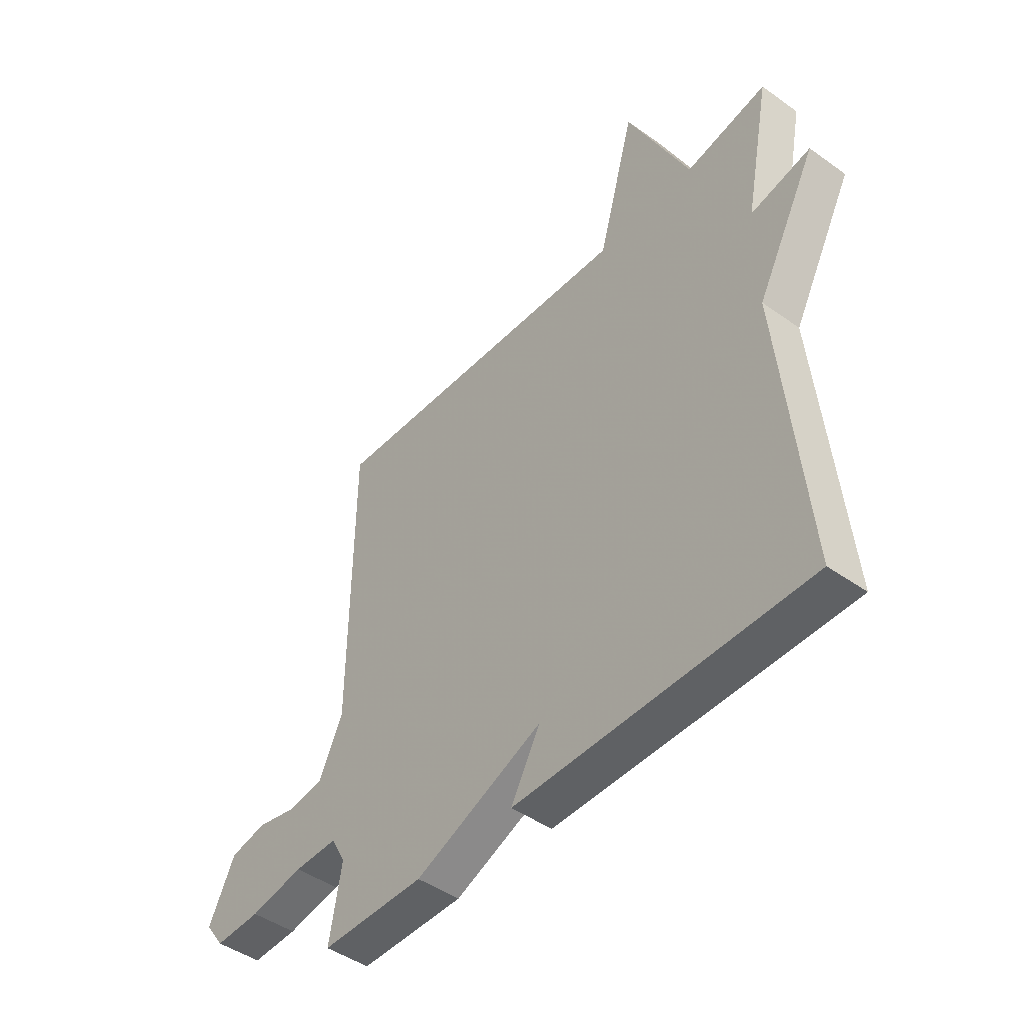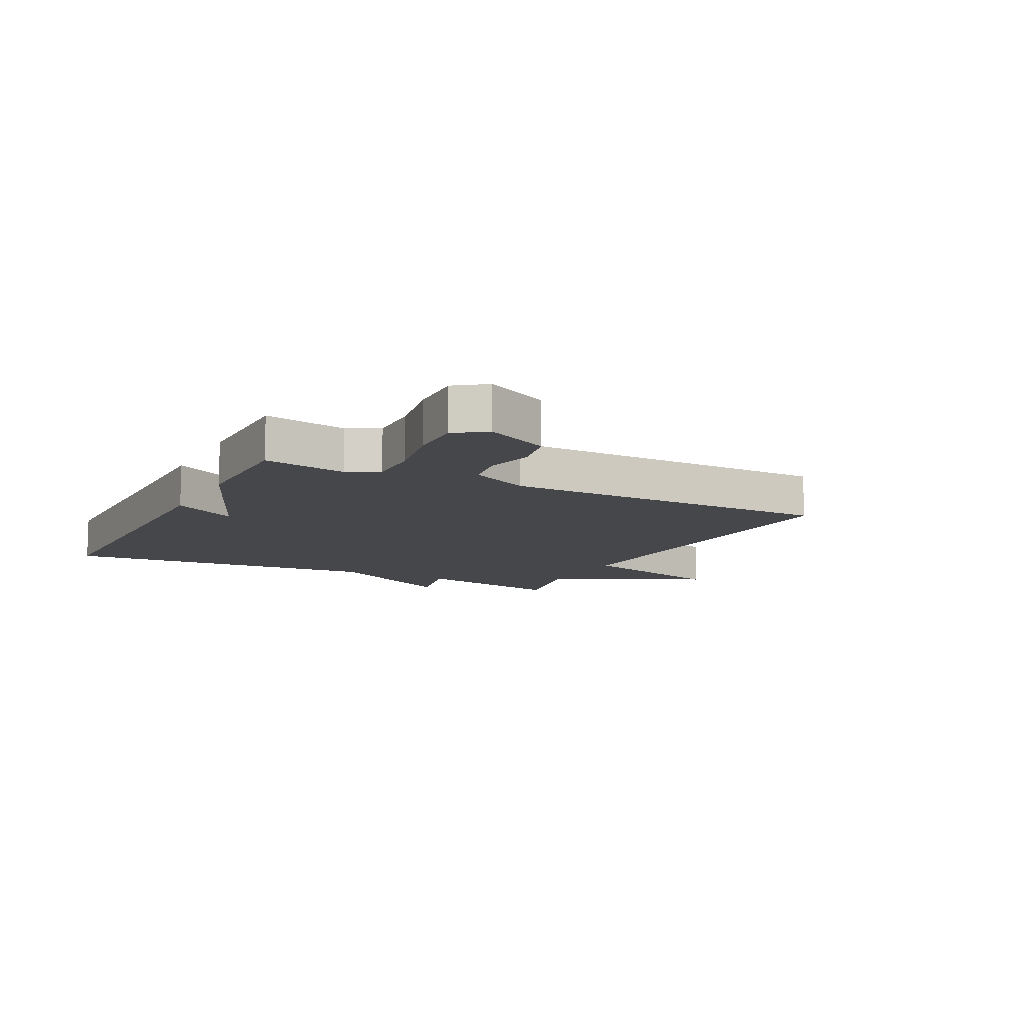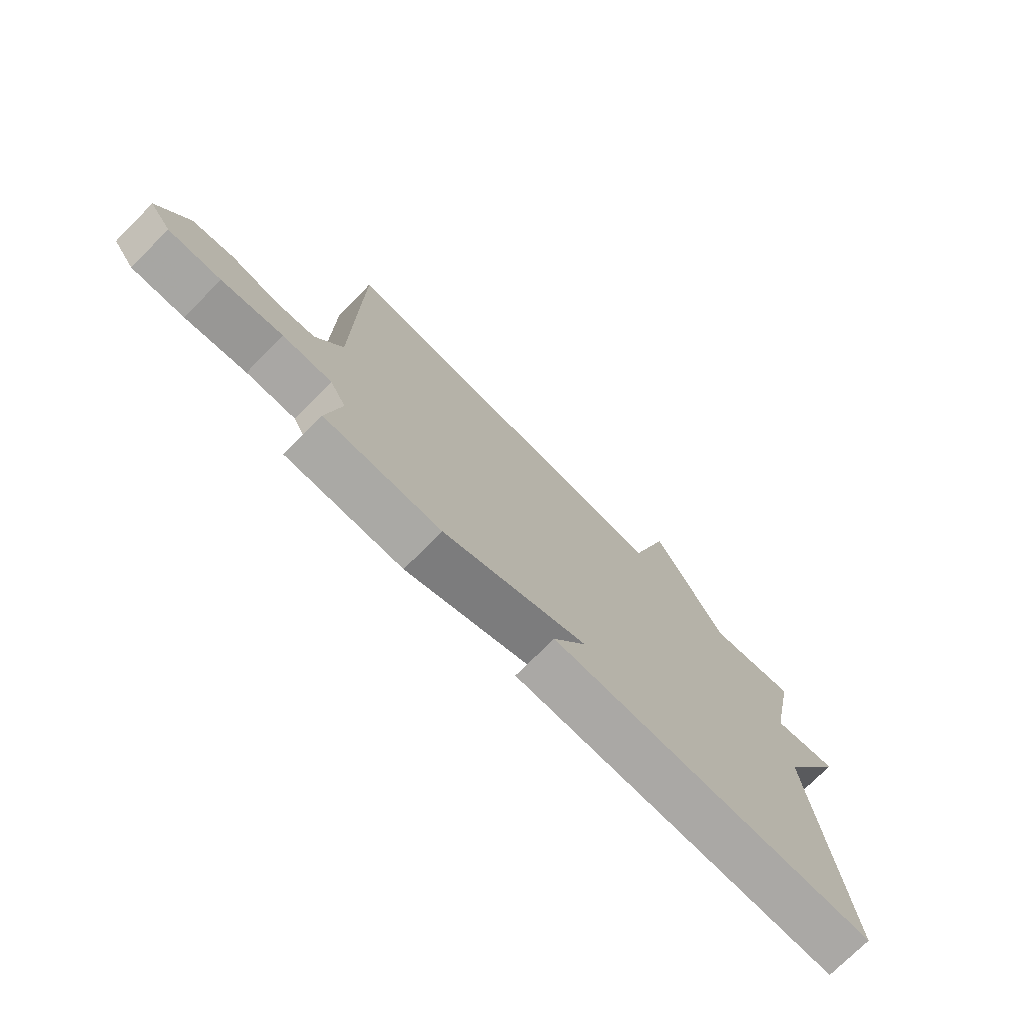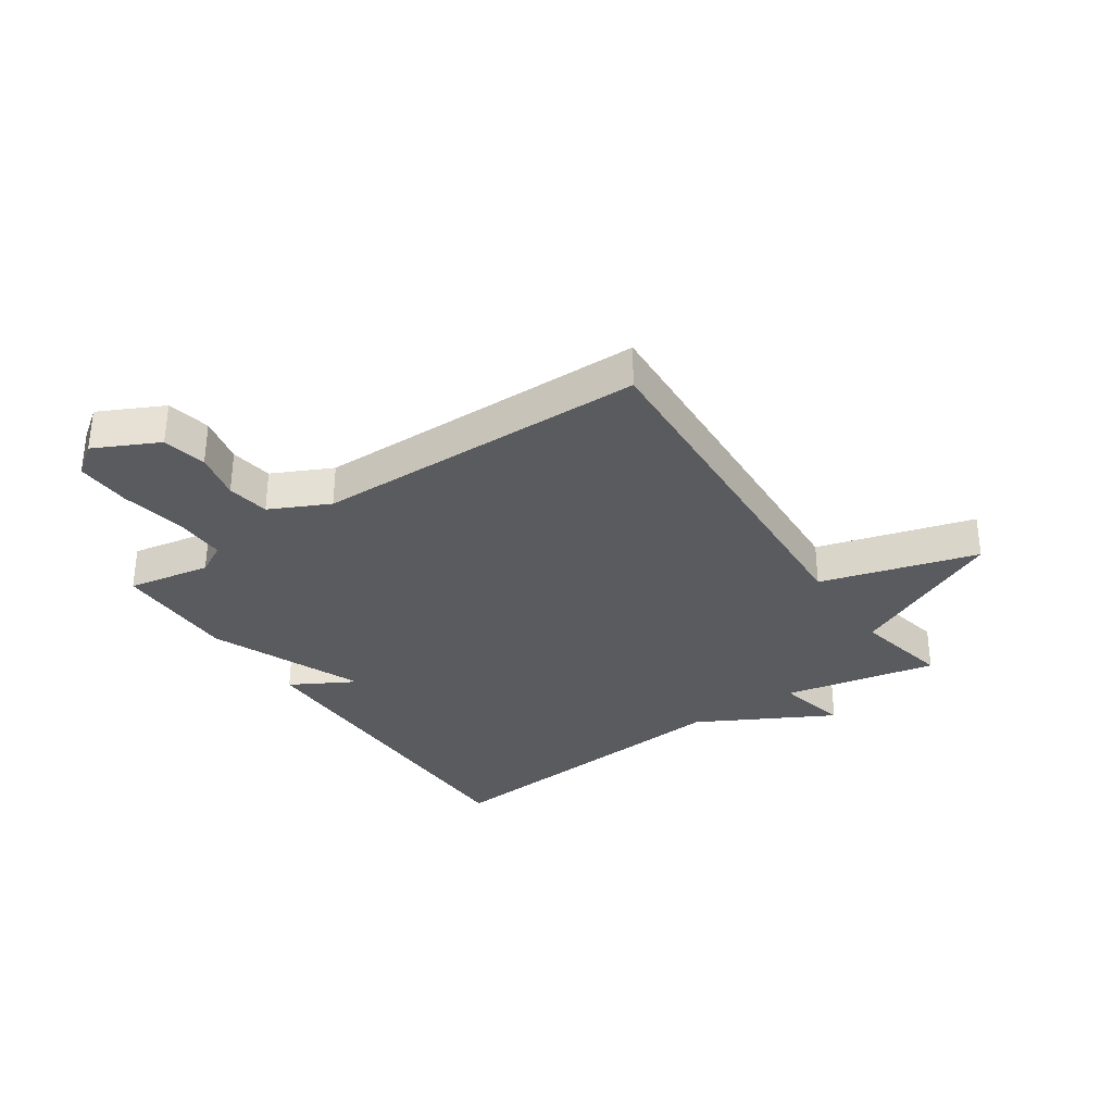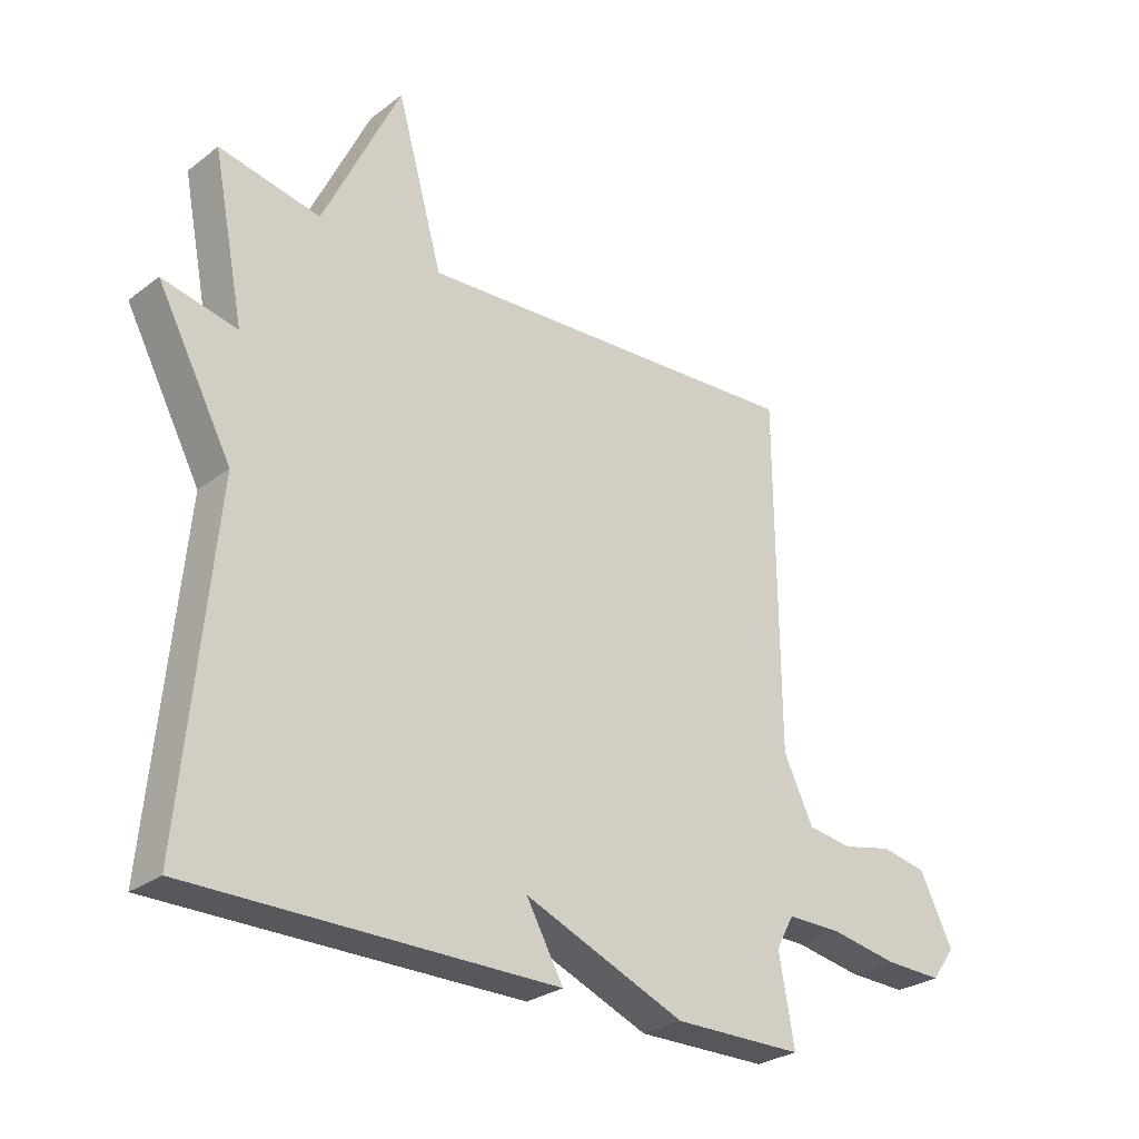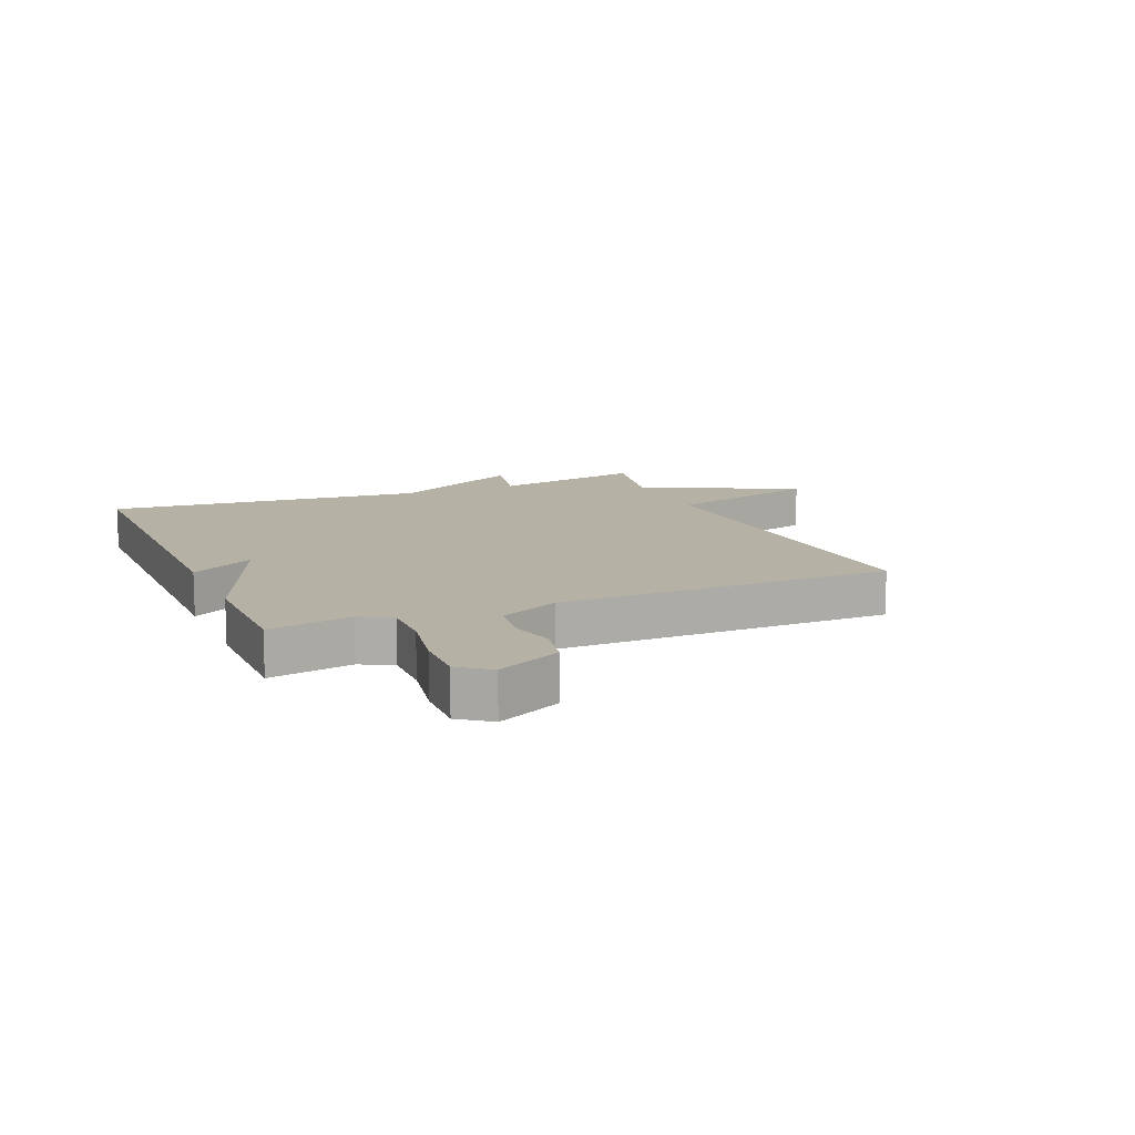
<metadata>
{"format":"obj","ext":"obj","renderer":"f3d","projection":"perspective","resolution":1024,"background":"white","views":[{"elev":-45.7,"azim":50.6,"up":"+Z"},{"elev":-10.7,"azim":-117.3,"up":"+Y"},{"elev":-75.2,"azim":-45.1,"up":"+Z"},{"elev":-32.7,"azim":-56.0,"up":"+Y"},{"elev":-27.6,"azim":139.0,"up":"+Z"},{"elev":12.0,"azim":-112.9,"up":"+Y"}]}
</metadata>
<code>
v -0.5 0.07 0.5
v 0.136 0.07 0.466
v 0.21 0.07 0.73
v 0.336 0.07 0.466
v 0.5 0.07 0.5
v 0.449 0.07 0.241
v 0.57 0.07 0.268
v 0.449 0.07 0.041
v 0.5 0.07 -0.5
v -0.09 0.07 -0.501
v -0.03 0.07 -0.393
v -0.29 0.07 -0.501
v -0.5 0.07 -0.5
v -0.475 0.07 -0.36
v -0.504 0.07 -0.307
v -0.592 0.07 -0.308
v -0.701 0.07 -0.328
v -0.794 0.07 -0.331
v -0.832 0.07 -0.279
v -0.779 0.07 -0.171
v -0.705 0.07 -0.156
v -0.624 0.07 -0.174
v -0.552 0.07 -0.163
v -0.504 0.07 -0.063
v -0.5 0 0.5
v 0.136 0 0.466
v 0.21 0 0.73
v 0.336 0 0.466
v 0.5 0 0.5
v 0.449 0 0.241
v 0.57 0 0.268
v 0.449 0 0.041
v 0.5 0 -0.5
v -0.09 0 -0.501
v -0.03 0 -0.393
v -0.29 0 -0.501
v -0.5 0 -0.5
v -0.475 0 -0.36
v -0.504 0 -0.307
v -0.592 0 -0.308
v -0.701 0 -0.328
v -0.794 0 -0.331
v -0.832 0 -0.279
v -0.779 0 -0.171
v -0.705 0 -0.156
v -0.624 0 -0.174
v -0.552 0 -0.163
v -0.504 0 -0.063
f 20 21 22
f 19 20 22
f 18 19 22
f 17 18 22
f 16 17 22
f 15 16 22 23
f 14 15 23 24
f 11 12 13 14
f 8 9 10 11
f 11 14 24
f 8 11 24
f 7 8 24
f 6 7 24
f 4 5 6 24
f 2 3 4
f 24 1 2
f 2 4 24
f 46 45 44
f 46 44 43
f 46 43 42
f 46 42 41
f 46 41 40
f 47 46 40 39
f 48 47 39 38
f 38 37 36 35
f 35 34 33 32
f 48 38 35
f 48 35 32
f 48 32 31
f 48 31 30
f 48 30 29 28
f 28 27 26
f 26 25 48
f 48 28 26
f 1 25 26 2
f 2 26 27 3
f 3 27 28 4
f 4 28 29 5
f 5 29 30 6
f 6 30 31 7
f 7 31 32 8
f 8 32 33 9
f 9 33 34 10
f 10 34 35 11
f 11 35 36 12
f 12 36 37 13
f 13 37 38 14
f 14 38 39 15
f 15 39 40 16
f 16 40 41 17
f 17 41 42 18
f 18 42 43 19
f 19 43 44 20
f 20 44 45 21
f 21 45 46 22
f 22 46 47 23
f 23 47 48 24
f 24 48 25 1

</code>
